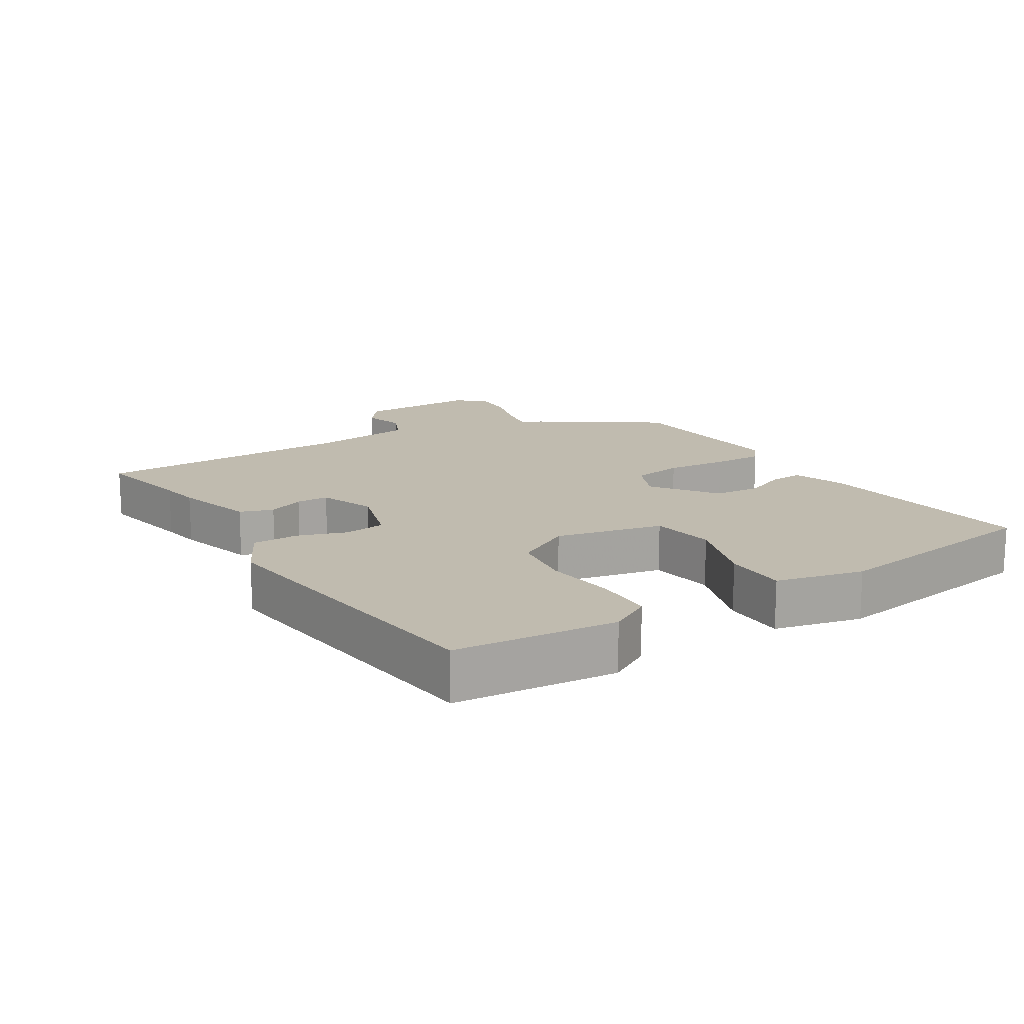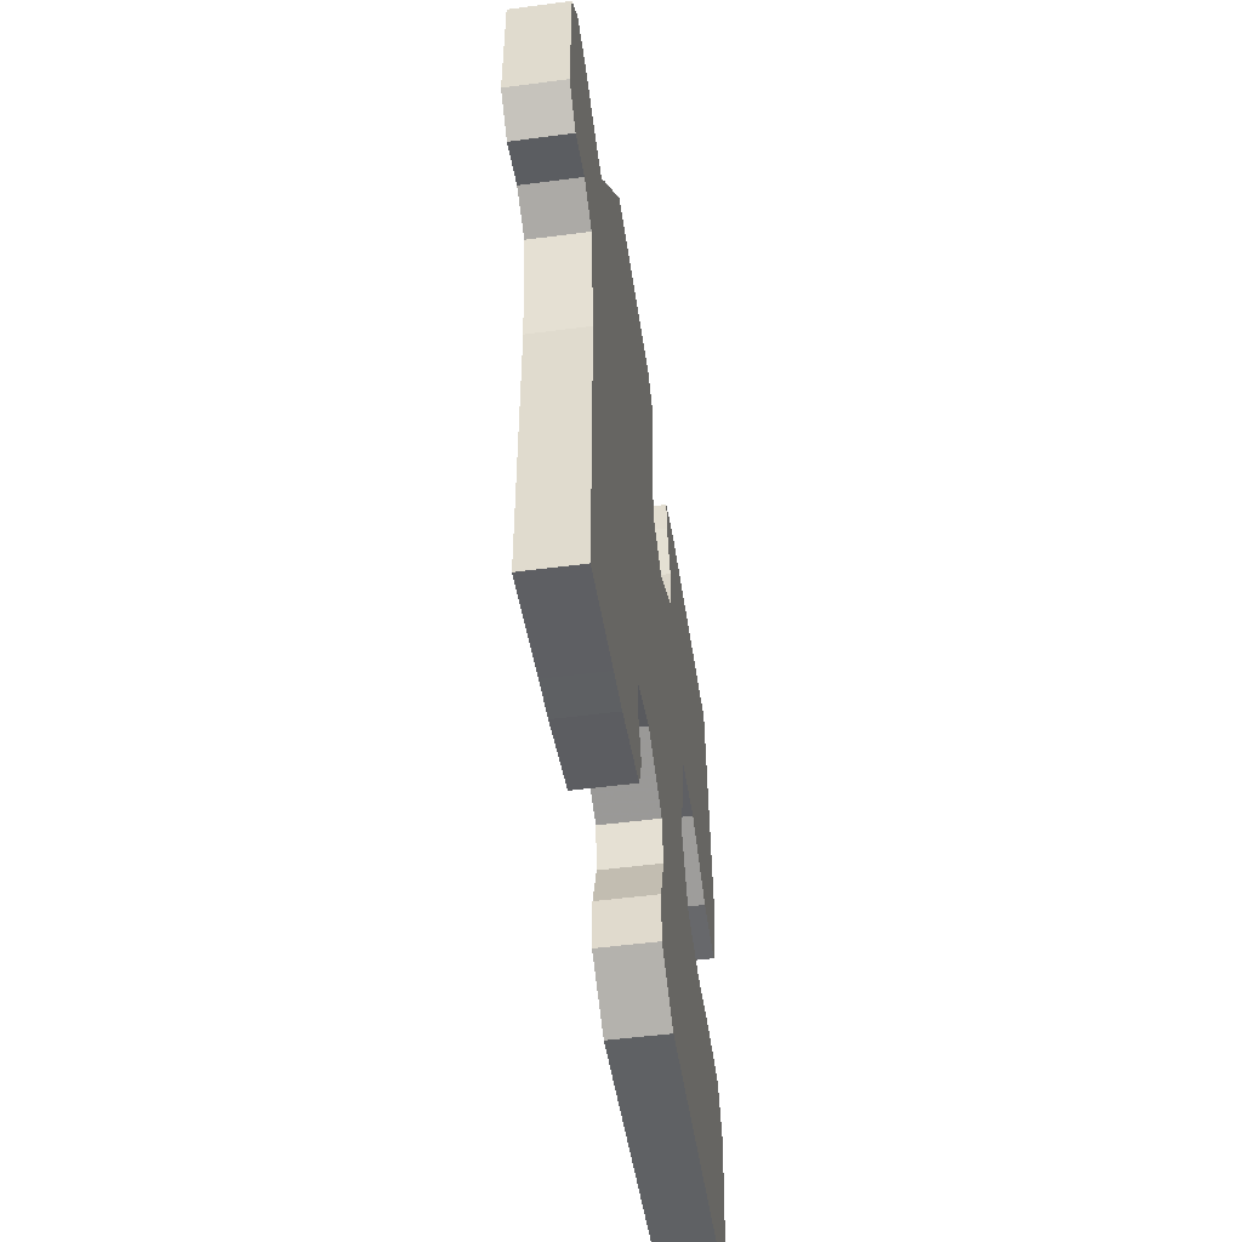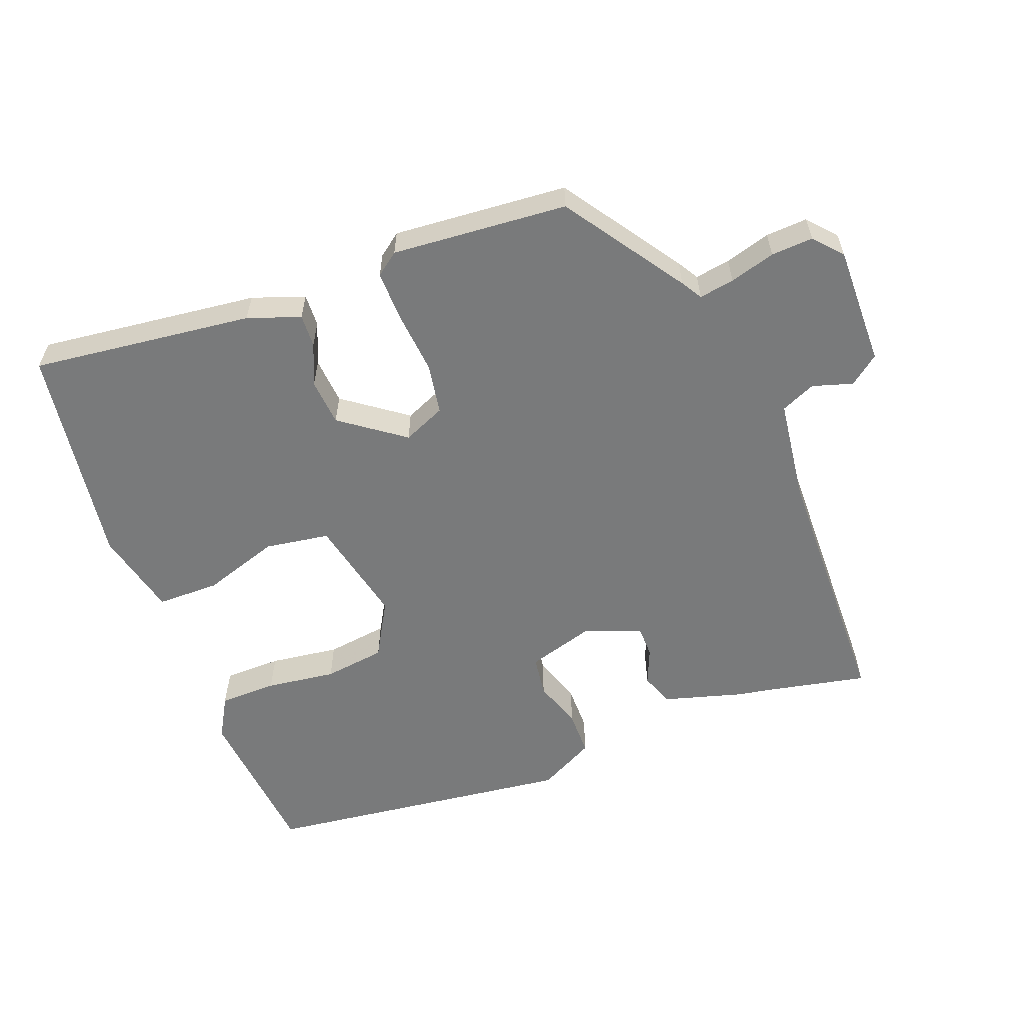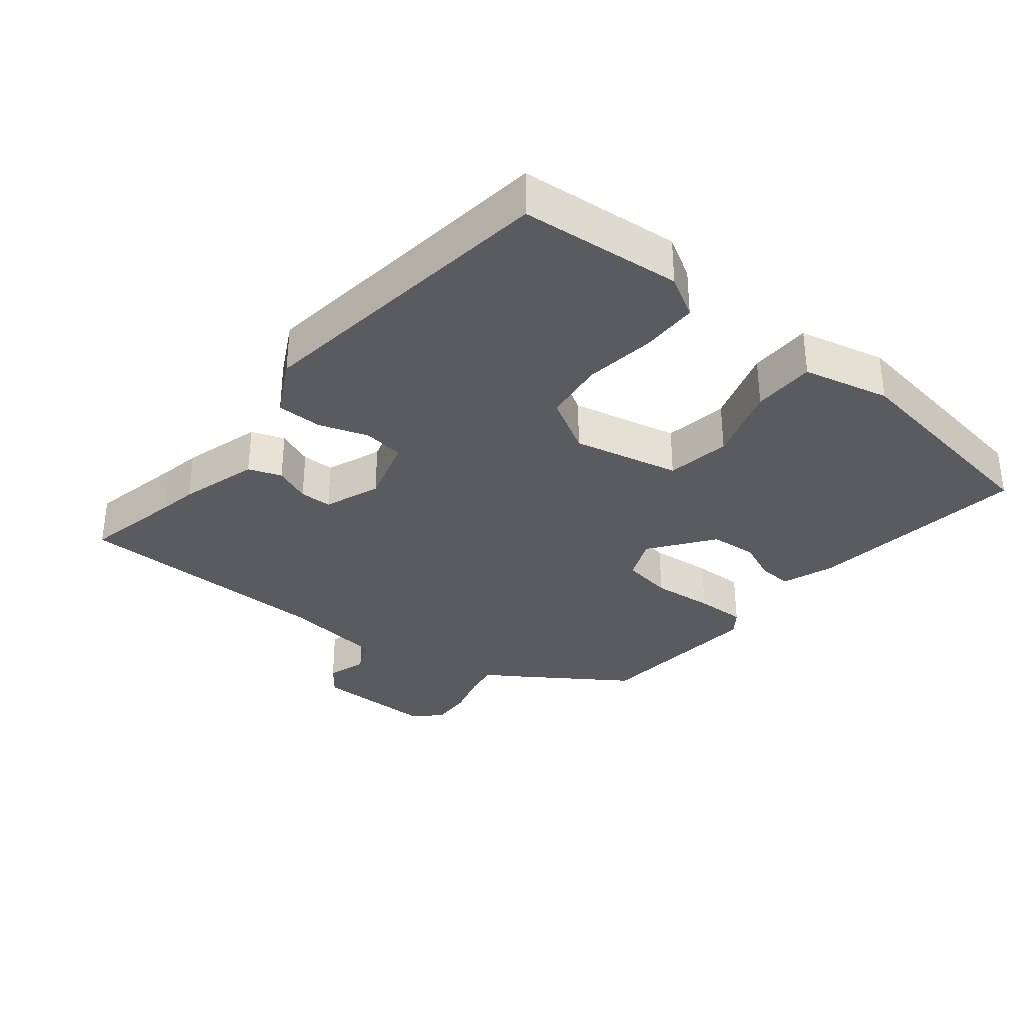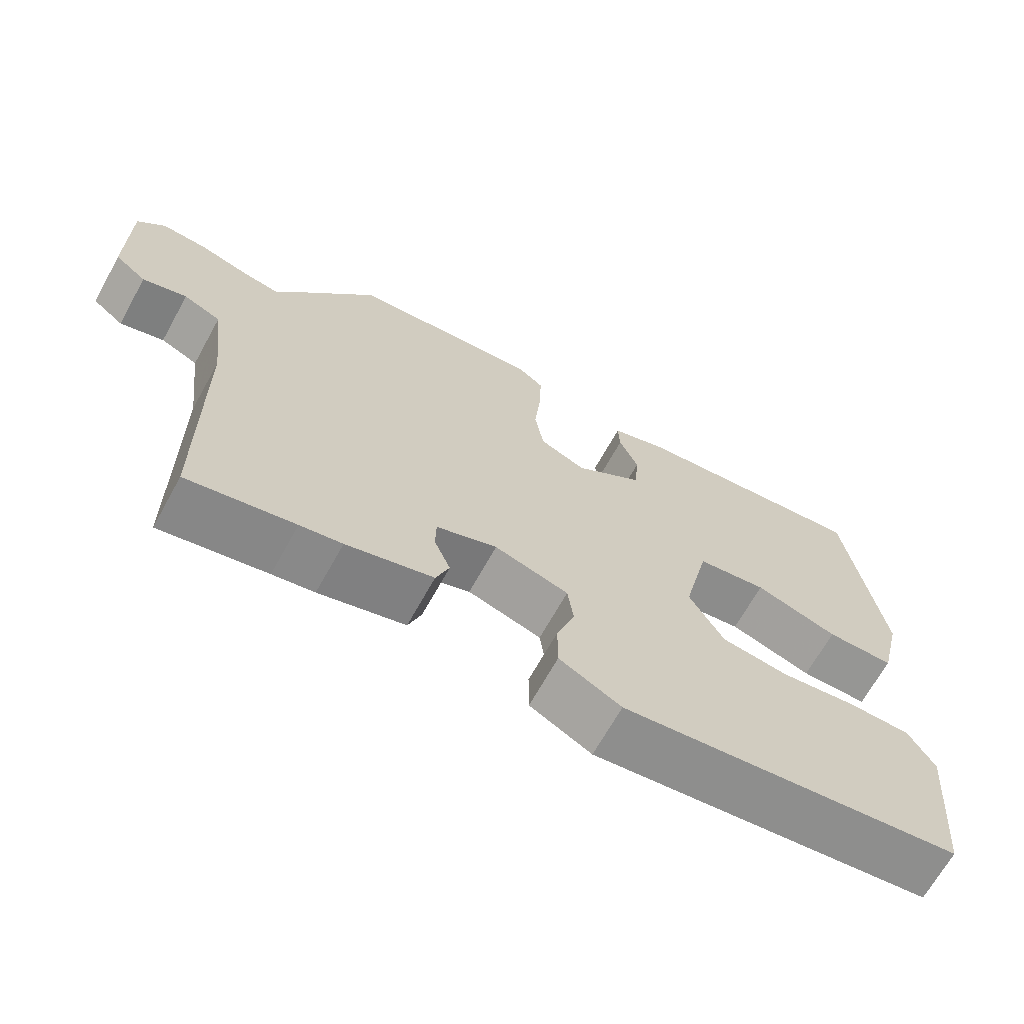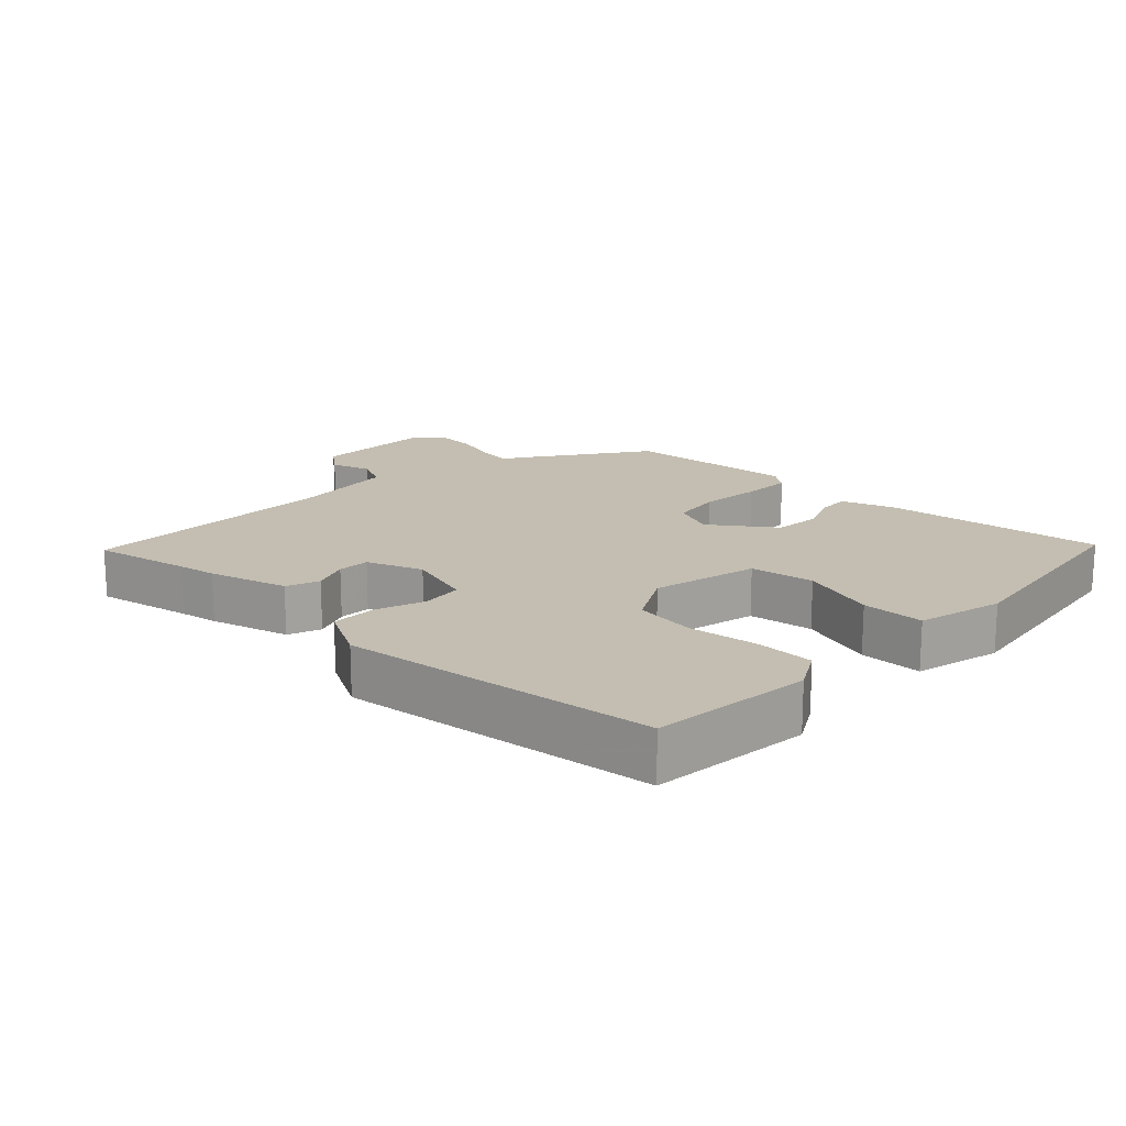
<metadata>
{"format":"obj","ext":"obj","renderer":"f3d","projection":"perspective","resolution":1024,"background":"white","views":[{"elev":15.9,"azim":-122.2,"up":"+Y"},{"elev":-52.5,"azim":98.0,"up":"+Z"},{"elev":-58.0,"azim":20.5,"up":"+Y"},{"elev":-33.1,"azim":-129.4,"up":"+Y"},{"elev":-67.7,"azim":151.0,"up":"+Z"},{"elev":17.2,"azim":-136.2,"up":"+Y"}]}
</metadata>
<code>
v -0.495 0.07 -0.478
v -0.518 0.07 -0.239
v -0.483 0.07 -0.177
v -0.397 0.07 -0.175
v -0.293 0.07 -0.188
v -0.201 0.07 -0.175
v -0.154 0.07 -0.091
v -0.19 0.07 0.068
v -0.286 0.07 0.082
v -0.4 0.07 0.044
v -0.493 0.07 0.044
v -0.524 0.07 0.173
v -0.477 0.07 0.503
v -0.148 0.07 0.466
v -0.07 0.07 0.439
v -0.072 0.07 0.39
v -0.098 0.07 0.328
v -0.092 0.07 0.258
v 0.002 0.07 0.19
v 0.065 0.07 0.218
v 0.077 0.07 0.294
v 0.068 0.07 0.386
v 0.066 0.07 0.461
v 0.1 0.07 0.487
v 0.36 0.07 0.468
v 0.481 0.07 0.292
v 0.5 0.07 0.261
v 0.552 0.07 0.27
v 0.619 0.07 0.29
v 0.681 0.07 0.294
v 0.718 0.07 0.253
v 0.717 0.07 0.074
v 0.674 0.07 0.04
v 0.614 0.07 0.058
v 0.563 0.07 0.035
v 0.544 0.07 -0.119
v 0.539 0.07 -0.508
v 0.394 0.07 -0.479
v 0.337 0.07 -0.469
v 0.219 0.07 -0.436
v 0.201 0.07 -0.387
v 0.223 0.07 -0.333
v 0.222 0.07 -0.285
v 0.139 0.07 -0.254
v 0.038 0.07 -0.285
v 0.03 0.07 -0.346
v 0.055 0.07 -0.419
v 0.055 0.07 -0.487
v -0.029 0.07 -0.532
v -0.495 0 -0.478
v -0.518 0 -0.239
v -0.483 0 -0.177
v -0.397 0 -0.175
v -0.293 0 -0.188
v -0.201 0 -0.175
v -0.154 0 -0.091
v -0.19 0 0.068
v -0.286 0 0.082
v -0.4 0 0.044
v -0.493 0 0.044
v -0.524 0 0.173
v -0.477 0 0.503
v -0.148 0 0.466
v -0.07 0 0.439
v -0.072 0 0.39
v -0.098 0 0.328
v -0.092 0 0.258
v 0.002 0 0.19
v 0.065 0 0.218
v 0.077 0 0.294
v 0.068 0 0.386
v 0.066 0 0.461
v 0.1 0 0.487
v 0.36 0 0.468
v 0.481 0 0.292
v 0.5 0 0.261
v 0.552 0 0.27
v 0.619 0 0.29
v 0.681 0 0.294
v 0.718 0 0.253
v 0.717 0 0.074
v 0.674 0 0.04
v 0.614 0 0.058
v 0.563 0 0.035
v 0.544 0 -0.119
v 0.539 0 -0.508
v 0.394 0 -0.479
v 0.337 0 -0.469
v 0.219 0 -0.436
v 0.201 0 -0.387
v 0.223 0 -0.333
v 0.222 0 -0.285
v 0.139 0 -0.254
v 0.038 0 -0.285
v 0.03 0 -0.346
v 0.055 0 -0.419
v 0.055 0 -0.487
v -0.029 0 -0.532
f 46 47 48 49
f 45 46 49 1
f 39 40 41 42
f 38 39 42 43
f 36 37 38 43
f 35 36 43 44
f 31 32 33 34
f 31 34 35
f 28 29 30 31
f 27 28 31 35
f 21 22 23 24
f 21 24 25 26
f 14 15 16 17
f 14 17 18
f 13 14 18
f 12 13 18 19
f 9 10 11 12
f 8 9 12 19
f 2 3 4 5
f 45 1 2 5
f 45 5 6
f 44 45 6 7
f 20 21 26 27
f 20 27 35 44
f 19 20 44
f 7 8 19 44
f 98 97 96 95
f 50 98 95 94
f 91 90 89 88
f 92 91 88 87
f 92 87 86 85
f 93 92 85 84
f 83 82 81 80
f 84 83 80
f 80 79 78 77
f 84 80 77 76
f 73 72 71 70
f 75 74 73 70
f 66 65 64 63
f 67 66 63
f 67 63 62
f 68 67 62 61
f 61 60 59 58
f 68 61 58 57
f 54 53 52 51
f 54 51 50 94
f 55 54 94
f 56 55 94 93
f 76 75 70 69
f 93 84 76 69
f 93 69 68
f 93 68 57 56
f 1 50 51 2
f 2 51 52 3
f 3 52 53 4
f 4 53 54 5
f 5 54 55 6
f 6 55 56 7
f 7 56 57 8
f 8 57 58 9
f 9 58 59 10
f 10 59 60 11
f 11 60 61 12
f 12 61 62 13
f 13 62 63 14
f 14 63 64 15
f 15 64 65 16
f 16 65 66 17
f 17 66 67 18
f 18 67 68 19
f 19 68 69 20
f 20 69 70 21
f 21 70 71 22
f 22 71 72 23
f 23 72 73 24
f 24 73 74 25
f 25 74 75 26
f 26 75 76 27
f 27 76 77 28
f 28 77 78 29
f 29 78 79 30
f 30 79 80 31
f 31 80 81 32
f 32 81 82 33
f 33 82 83 34
f 34 83 84 35
f 35 84 85 36
f 36 85 86 37
f 37 86 87 38
f 38 87 88 39
f 39 88 89 40
f 40 89 90 41
f 41 90 91 42
f 42 91 92 43
f 43 92 93 44
f 44 93 94 45
f 45 94 95 46
f 46 95 96 47
f 47 96 97 48
f 48 97 98 49
f 49 98 50 1

</code>
